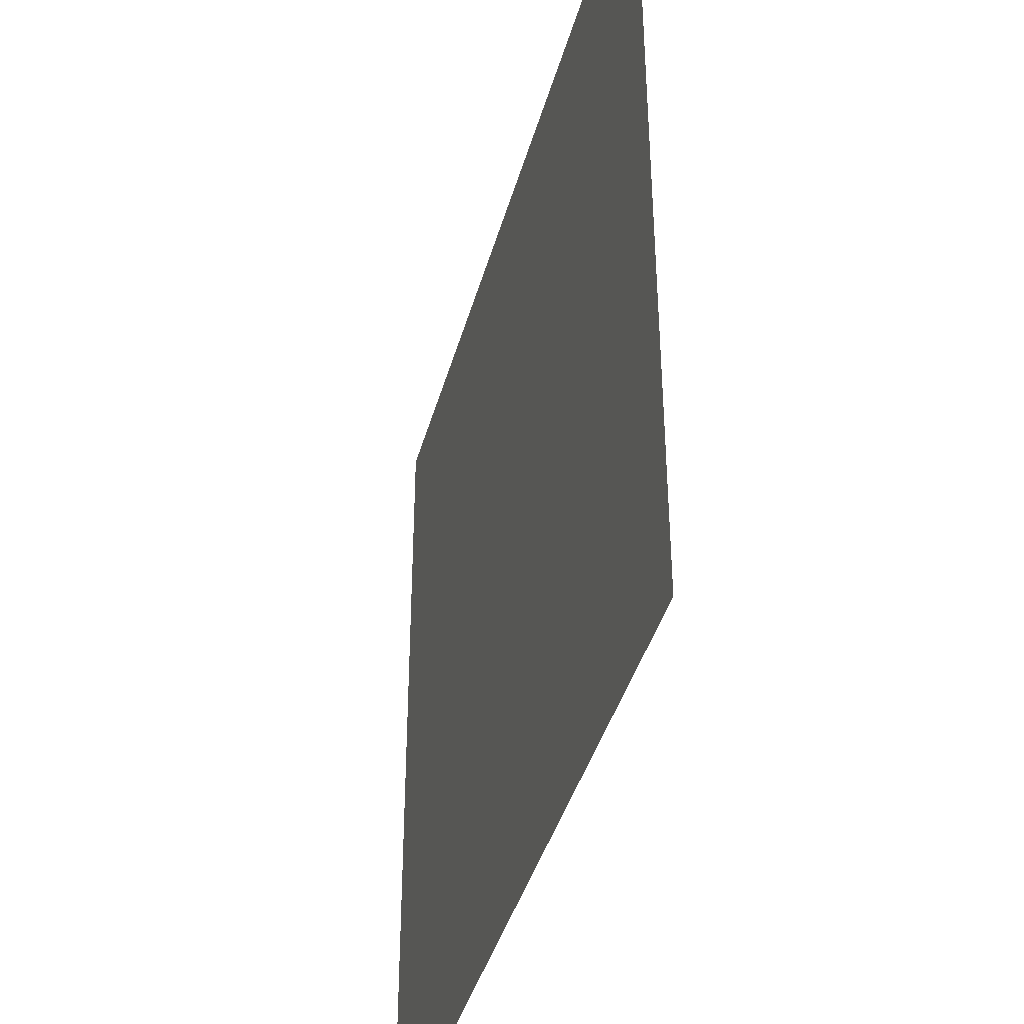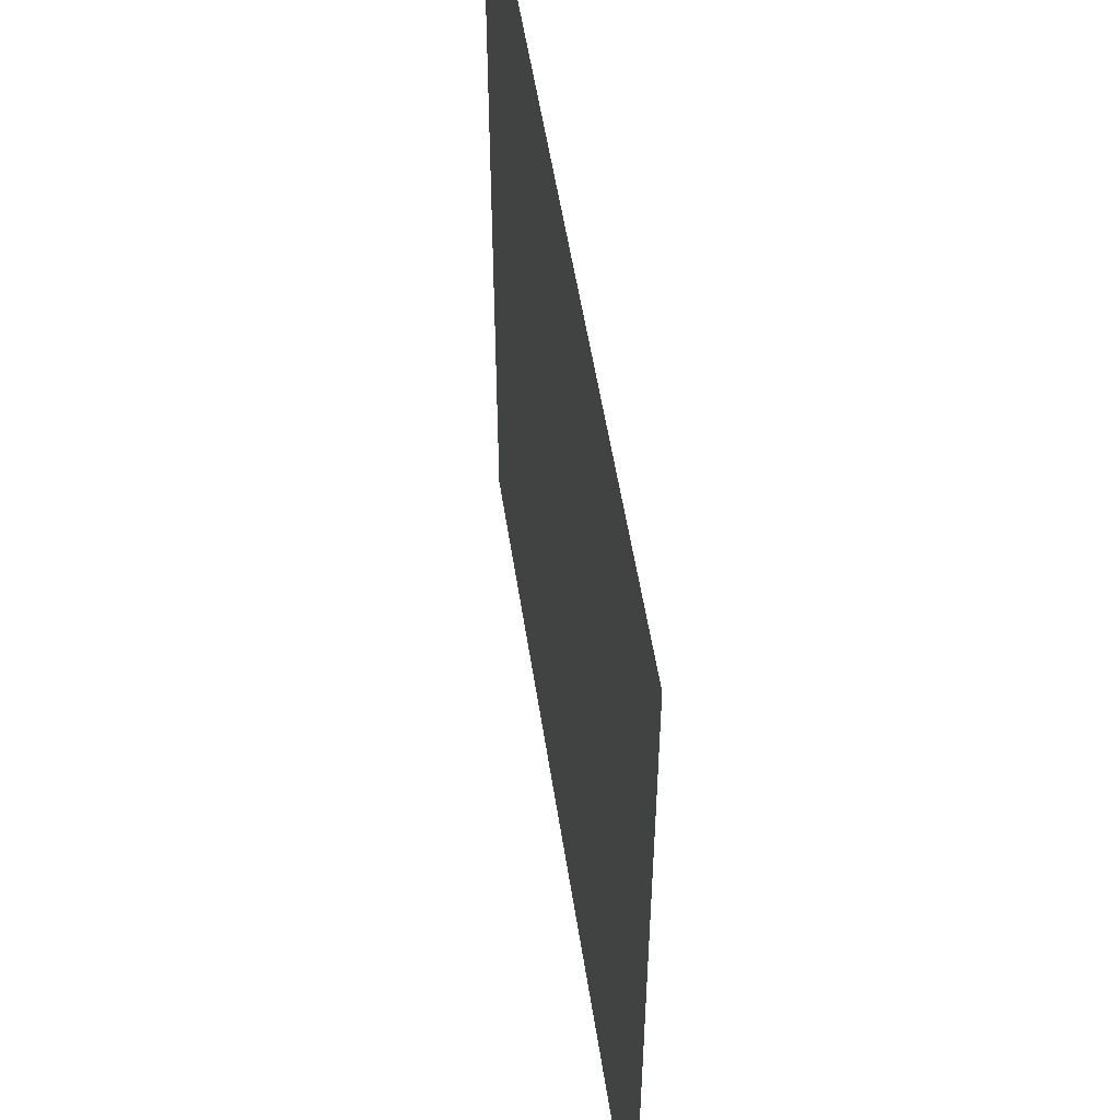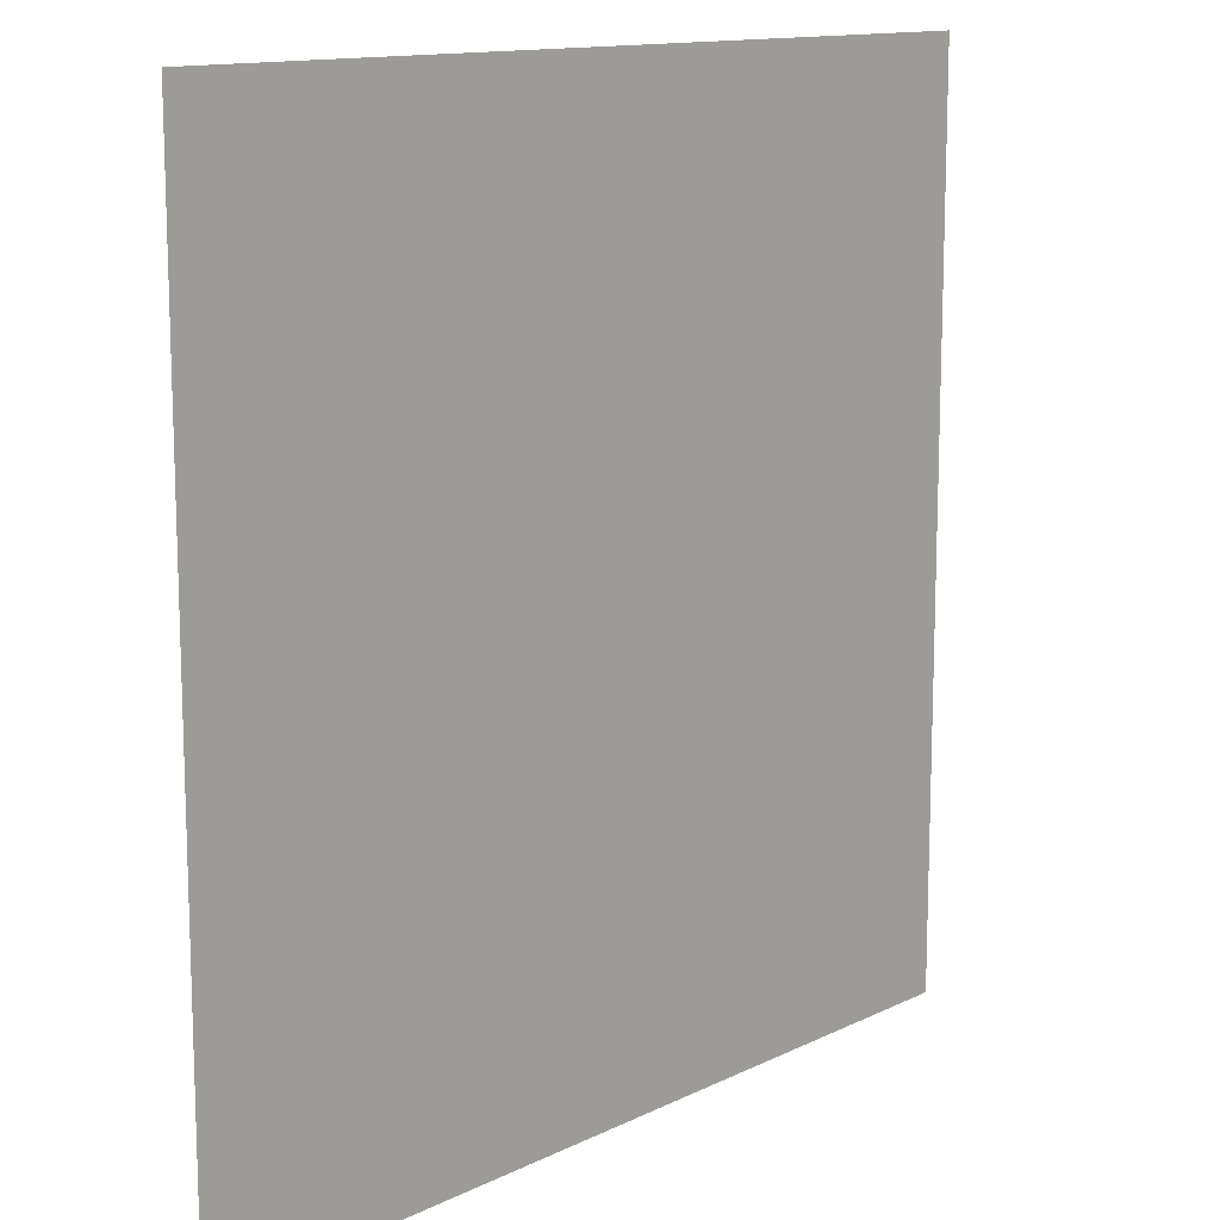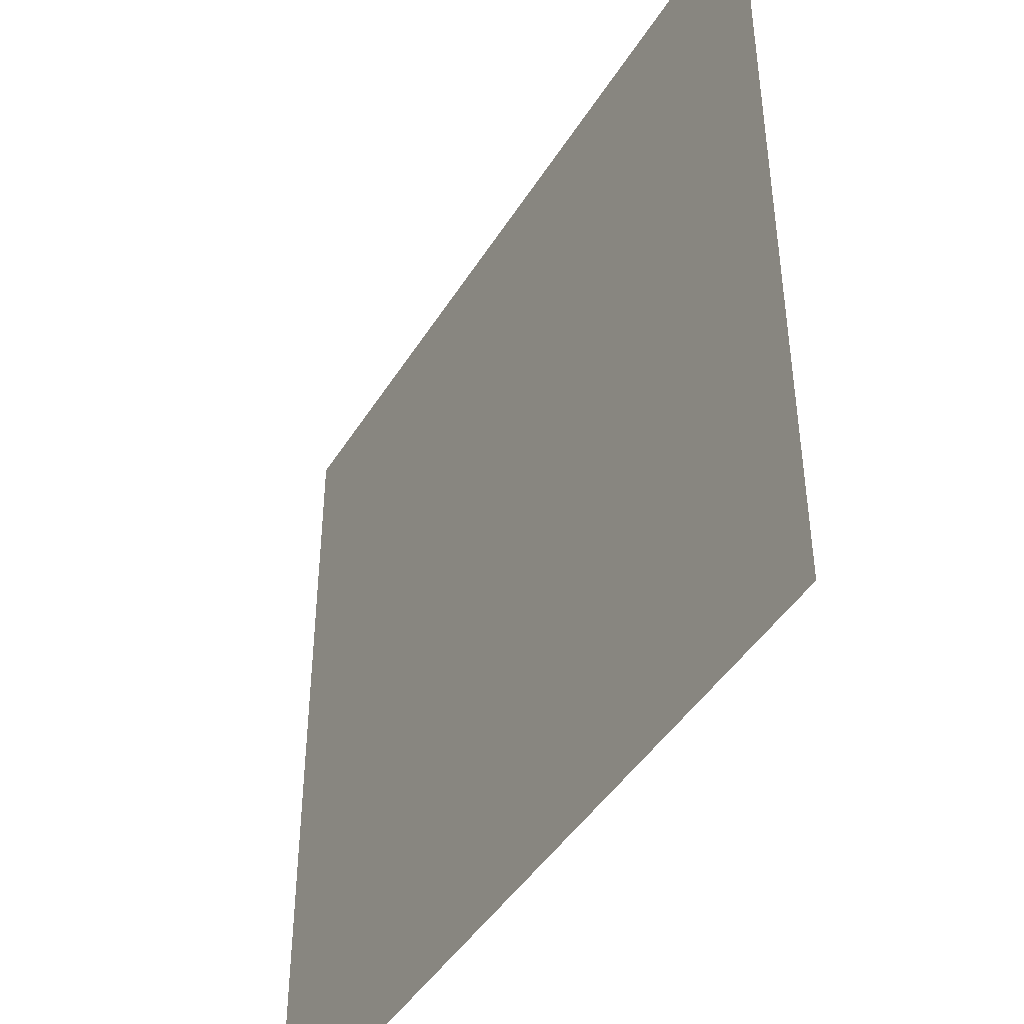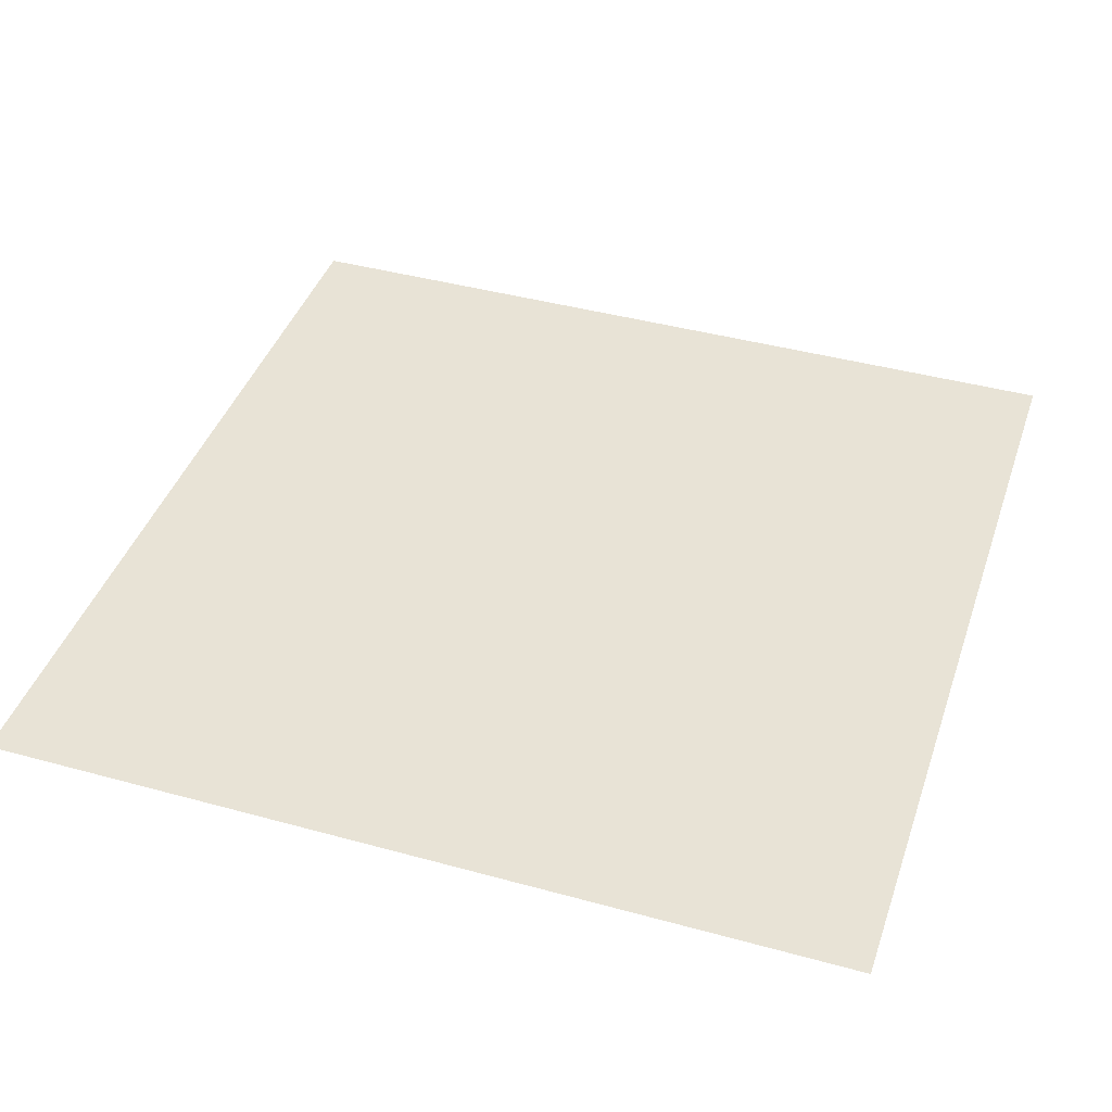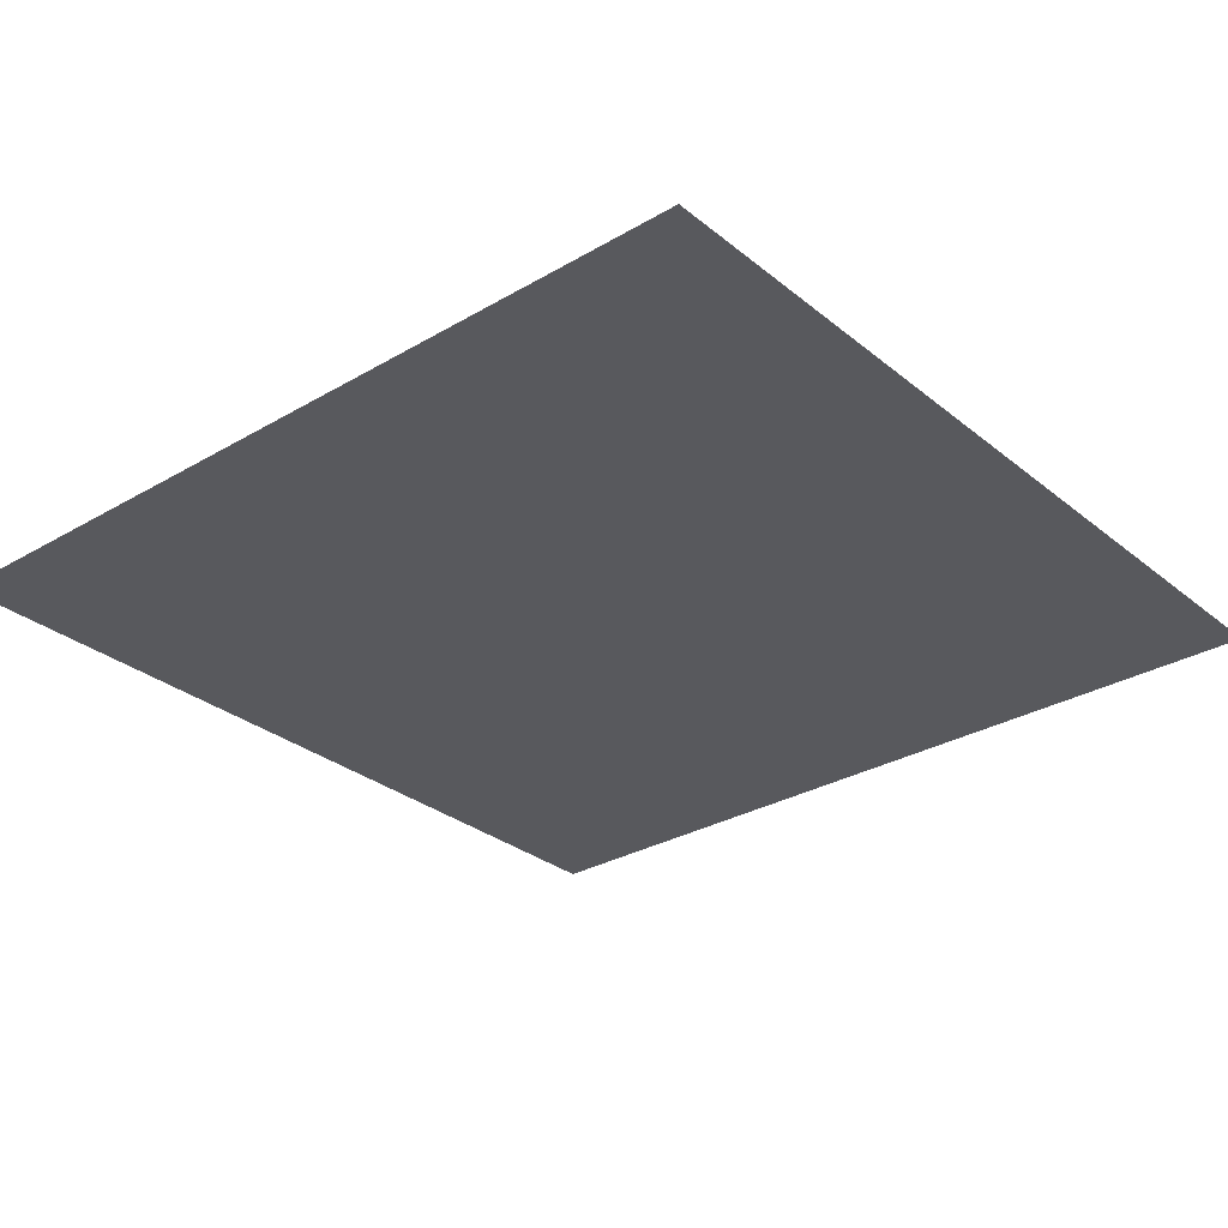
<metadata>
{"format":"obj","ext":"obj","renderer":"f3d","projection":"perspective","resolution":1024,"background":"white","views":[{"elev":-40.4,"azim":-105.0,"up":"+Y"},{"elev":53.2,"azim":81.4,"up":"+Y"},{"elev":12.9,"azim":-48.1,"up":"+Y"},{"elev":-44.2,"azim":-119.7,"up":"+Y"},{"elev":41.9,"azim":108.3,"up":"+Z"},{"elev":-29.9,"azim":40.5,"up":"+Z"}]}
</metadata>
<code>
o AlarmClockButton_30_AlarmClockButton_30_1_GeomSubset_3
v -0.0005 0.003293 -0.3287
v 0.0005 0.003293 -0.3287
v -0.0005 0.004293 -0.3287
v 0.0005 0.004293 -0.3287
v -0.0005 0.003293 -0.3287
v 0.0005 0.003293 -0.3287
v -0.0005 0.004293 -0.3287
v 0.0005 0.004293 -0.3287
v -0.0005 0.003293 -0.3287
v 0.0005 0.003293 -0.3287
v -0.0005 0.004293 -0.3287
v 0.0005 0.004293 -0.3287
v -0.0005 0.003293 -0.3287
v 0.0005 0.003293 -0.3287
v -0.0005 0.004293 -0.3287
v 0.0005 0.004293 -0.3287
v -0.0005 0.003293 -0.3287
v 0.0005 0.003293 -0.3287
v -0.0005 0.004293 -0.3287
v 0.0005 0.004293 -0.3287
v -0.0463 0.01389 0.0713
v -0.04888 0.01325 0.07155
v -0.05076 0.0115 0.07225
v -0.05145 0.009105 0.07321
v -0.05076 0.006712 0.07416
v -0.04888 0.00496 0.07486
v -0.0463 0.004318 0.07511
v -0.0463 0.01074 0.07731
v -0.0463 0.0152 0.07457
v -0.0463 0.01515 0.07527
v -0.0463 0.01457 0.07578
v -0.04836 0.01406 0.07599
v -0.04872 0.01455 0.07551
v -0.04888 0.01456 0.07483
v -0.05076 0.01281 0.07553
v -0.0505 0.0129 0.07617
v -0.04987 0.01265 0.07654
v -0.05042 0.01074 0.07731
v -0.05115 0.01064 0.07706
v -0.05145 0.01041 0.07648
v -0.05076 0.008016 0.07743
v -0.0505 0.008389 0.07796
v -0.04987 0.008825 0.07807
v -0.04836 0.007422 0.07863
v -0.04872 0.00674 0.07862
v -0.04888 0.006263 0.07813
v -0.0463 0.005622 0.07839
v -0.0463 0.006136 0.07886
v -0.0463 0.00691 0.07883
v 0.04893 0.0115 0.07225
v 0.04704 0.01325 0.07155
v 0.04446 0.01389 0.0713
v 0.04446 0.004318 0.07511
v 0.04704 0.00496 0.07486
v 0.04893 0.006712 0.07416
v 0.04962 0.009105 0.07321
v 0.04803 0.01265 0.07654
v 0.04866 0.0129 0.07617
v 0.04689 0.01455 0.07551
v 0.04653 0.01406 0.07599
v 0.04893 0.01281 0.07553
v 0.04704 0.01456 0.07483
v 0.04446 0.00691 0.07883
v 0.04446 0.006136 0.07886
v 0.04689 0.00674 0.07862
v 0.04653 0.007422 0.07863
v 0.04446 0.005622 0.07839
v 0.04704 0.006263 0.07813
v 0.04803 0.008825 0.07807
v 0.04866 0.008389 0.07796
v 0.04932 0.01064 0.07706
v 0.04859 0.01074 0.07731
v 0.04893 0.008016 0.07743
v 0.04962 0.01041 0.07648
v 0.04446 0.0152 0.07457
v 0.04446 0.01074 0.07731
v 0.04446 0.01457 0.07578
v 0.04446 0.01515 0.07527
v 0 0.005622 0.07839
v 0 0.006136 0.07886
v 0 0.00691 0.07883
v 0 0.01074 0.07731
v 0 0.01457 0.07578
v 0 0.01515 0.07527
v 0 0.0152 0.07457
v 0 0.01389 0.0713
v 0 0.004318 0.07511
f 13 14 16 15

</code>
